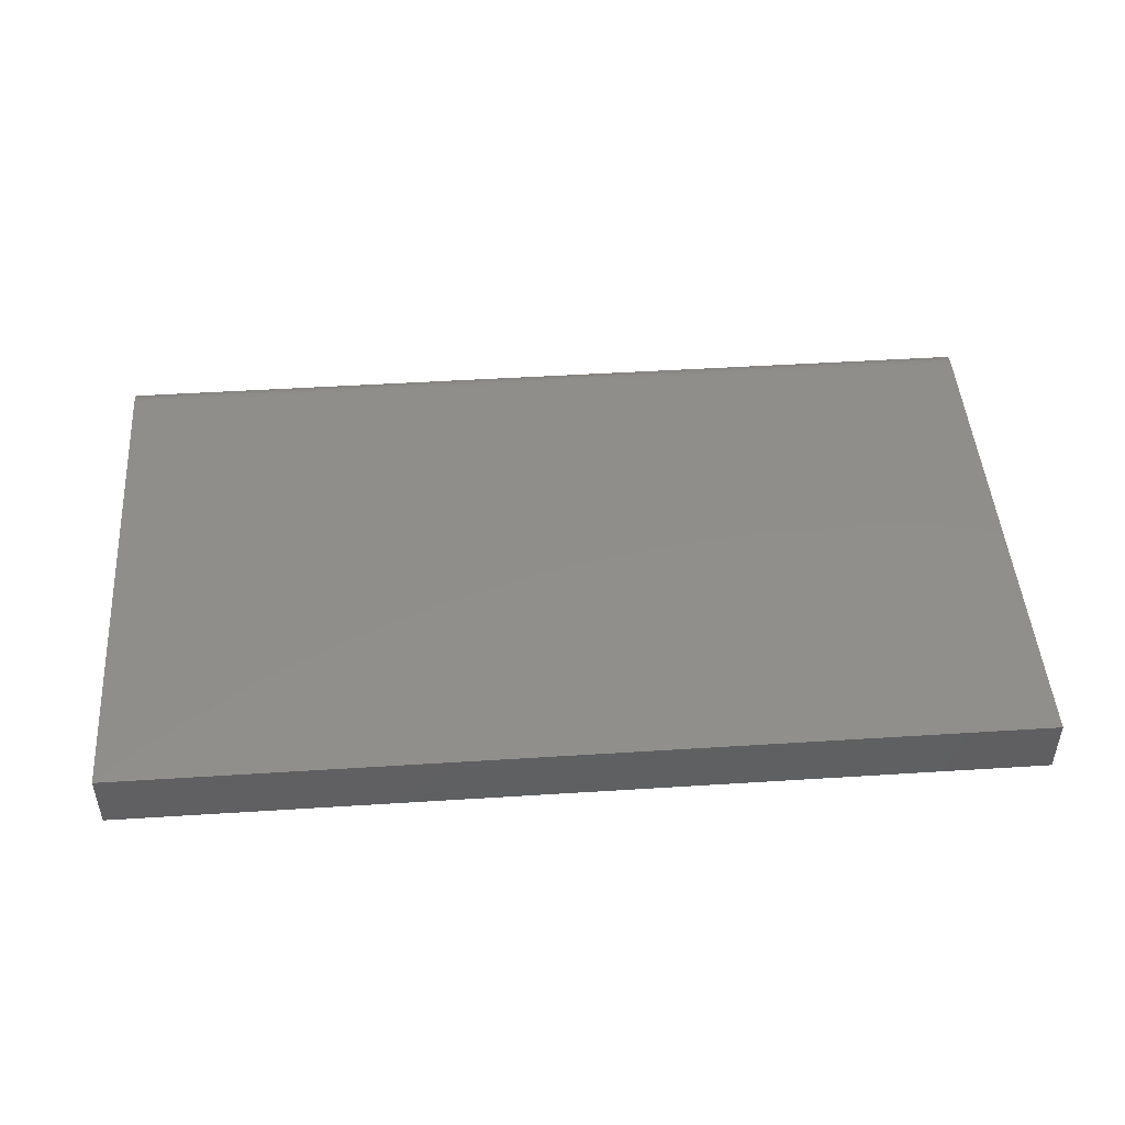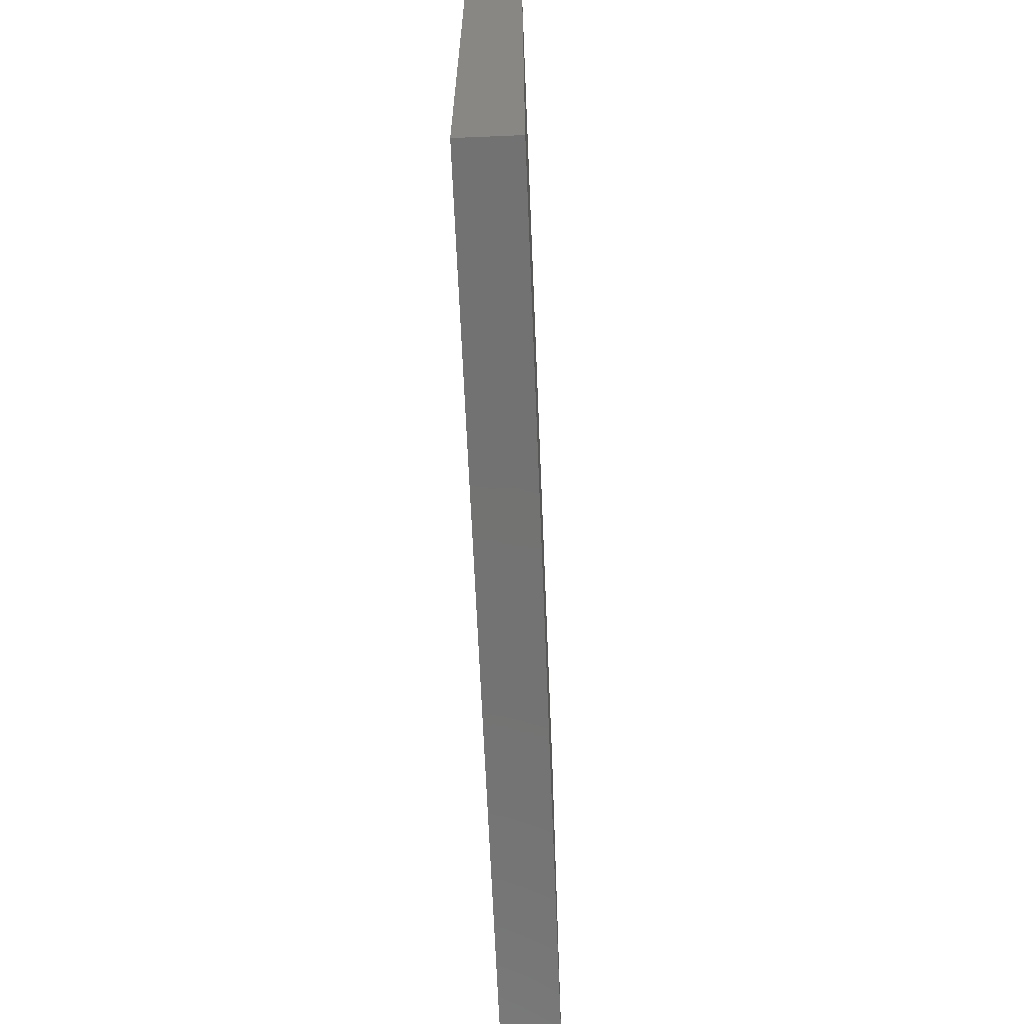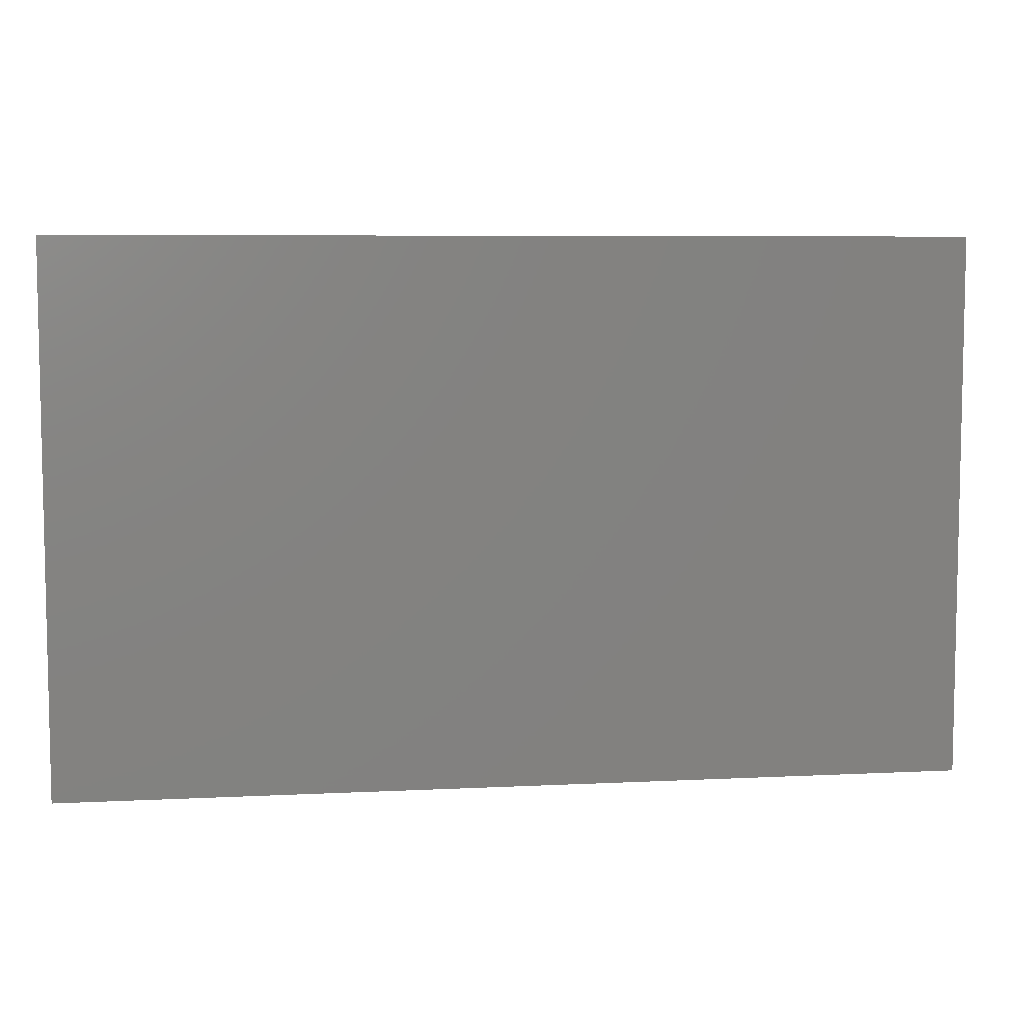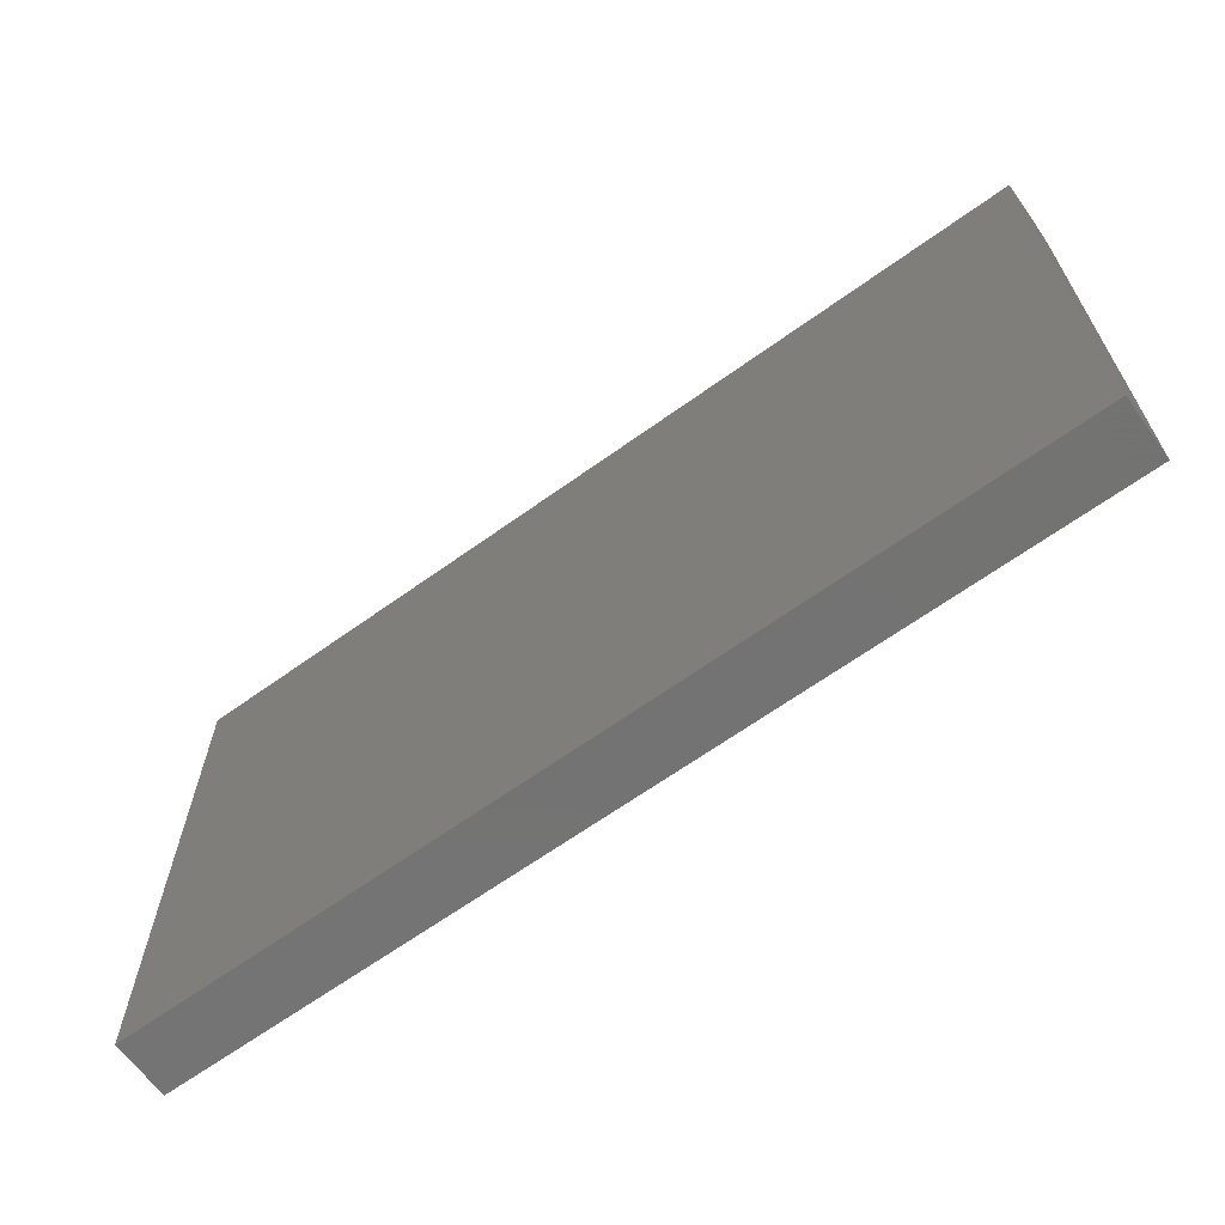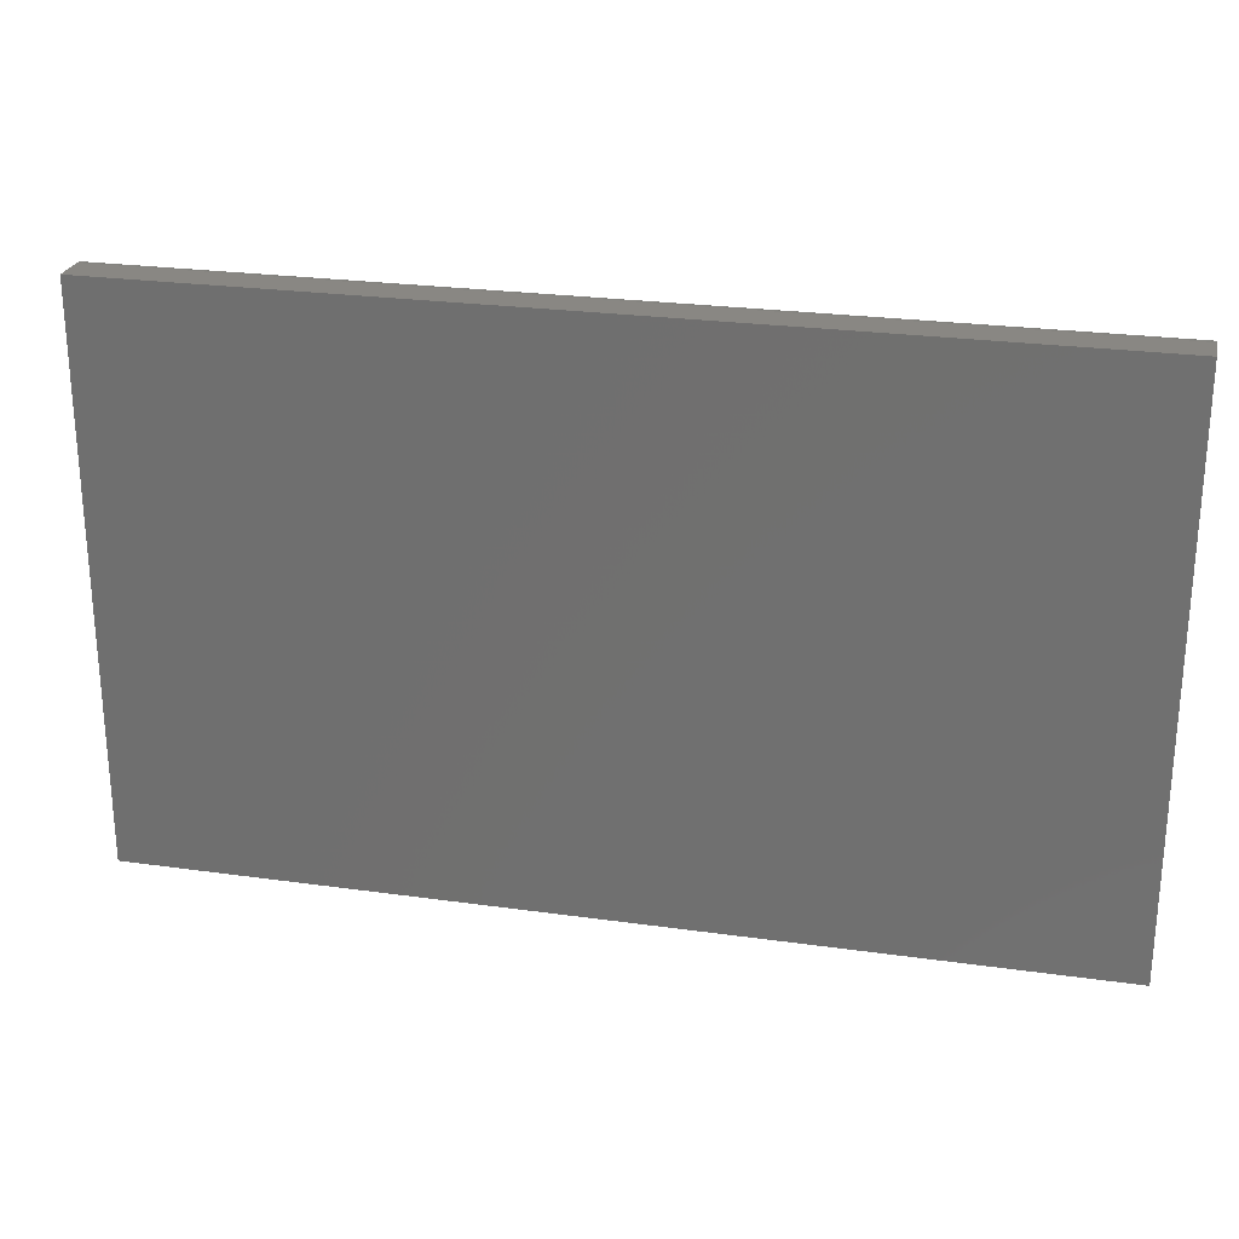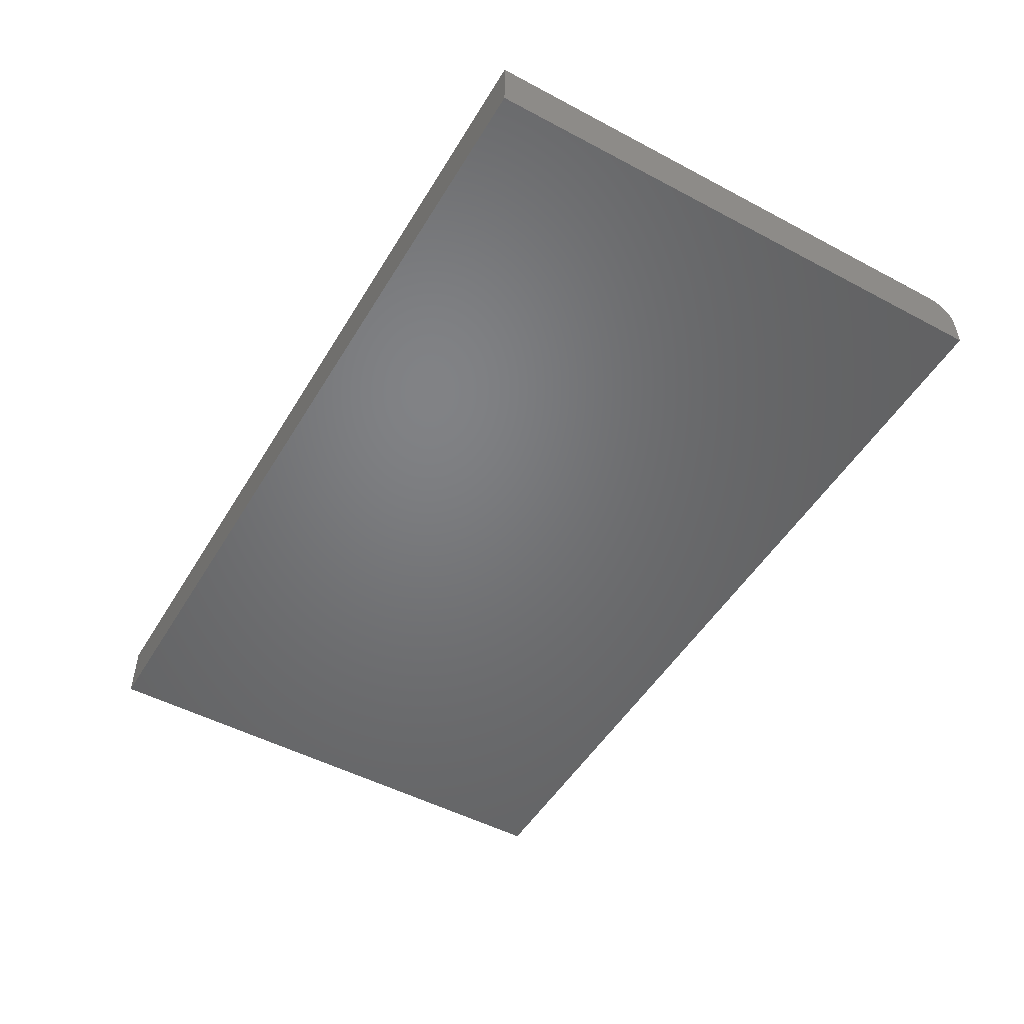
<metadata>
{"format":"stl","ext":"stl","renderer":"f3d","projection":"perspective","resolution":1024,"background":"white","views":[{"elev":47.2,"azim":-4.1,"up":"+Z"},{"elev":-64.7,"azim":-87.6,"up":"+Y"},{"elev":6.9,"azim":171.7,"up":"+Y"},{"elev":-65.1,"azim":-144.1,"up":"+Y"},{"elev":25.1,"azim":-167.2,"up":"+Y"},{"elev":-50.3,"azim":59.8,"up":"+Z"}]}
</metadata>
<code>
# stl→obj: 24 verts, 44 faces
v -0.5469 -0.5469 0.07031
v 0.5391 -0.5469 0.07031
v -0.5469 0.07344 0.07031
v 0.5391 0.07344 0.07031
v -0.5469 0.09942 0.05642
v -0.5469 0.0854 0.06793
v -0.5469 0.0908 0.06505
v -0.5469 0.09553 0.06116
v -0.5469 0.07953 0.06971
v -0.5469 0.1023 0.05102
v -0.5469 0.1041 0.04516
v -0.5469 0.1047 0.03906
v -0.5469 0.1047 0
v -0.5469 -0.5469 0
v 0.5391 0.1047 0.03906
v 0.5391 0.1047 0
v 0.5391 0.1041 0.04516
v 0.5391 0.1023 0.05102
v 0.5391 0.09942 0.05642
v 0.5391 0.09553 0.06116
v 0.5391 0.0908 0.06505
v 0.5391 0.0854 0.06793
v 0.5391 0.07953 0.06971
v 0.5391 -0.5469 0
f 1 2 3
f 3 2 4
f 5 6 7
f 5 7 8
f 9 6 5
f 9 5 10
f 9 10 11
f 9 11 12
f 9 12 13
f 9 13 3
f 3 13 1
f 1 13 14
f 15 16 12
f 12 16 13
f 15 17 18
f 16 15 18
f 16 18 19
f 16 19 20
f 16 20 21
f 16 21 22
f 16 22 23
f 16 23 4
f 16 4 2
f 16 2 24
f 15 12 17
f 17 12 11
f 17 11 18
f 18 11 10
f 18 10 19
f 19 10 5
f 19 5 20
f 20 5 8
f 20 8 21
f 21 8 7
f 21 7 22
f 22 7 6
f 22 6 23
f 23 6 9
f 23 9 4
f 4 9 3
f 14 13 24
f 24 13 16
f 1 14 2
f 2 14 24

</code>
